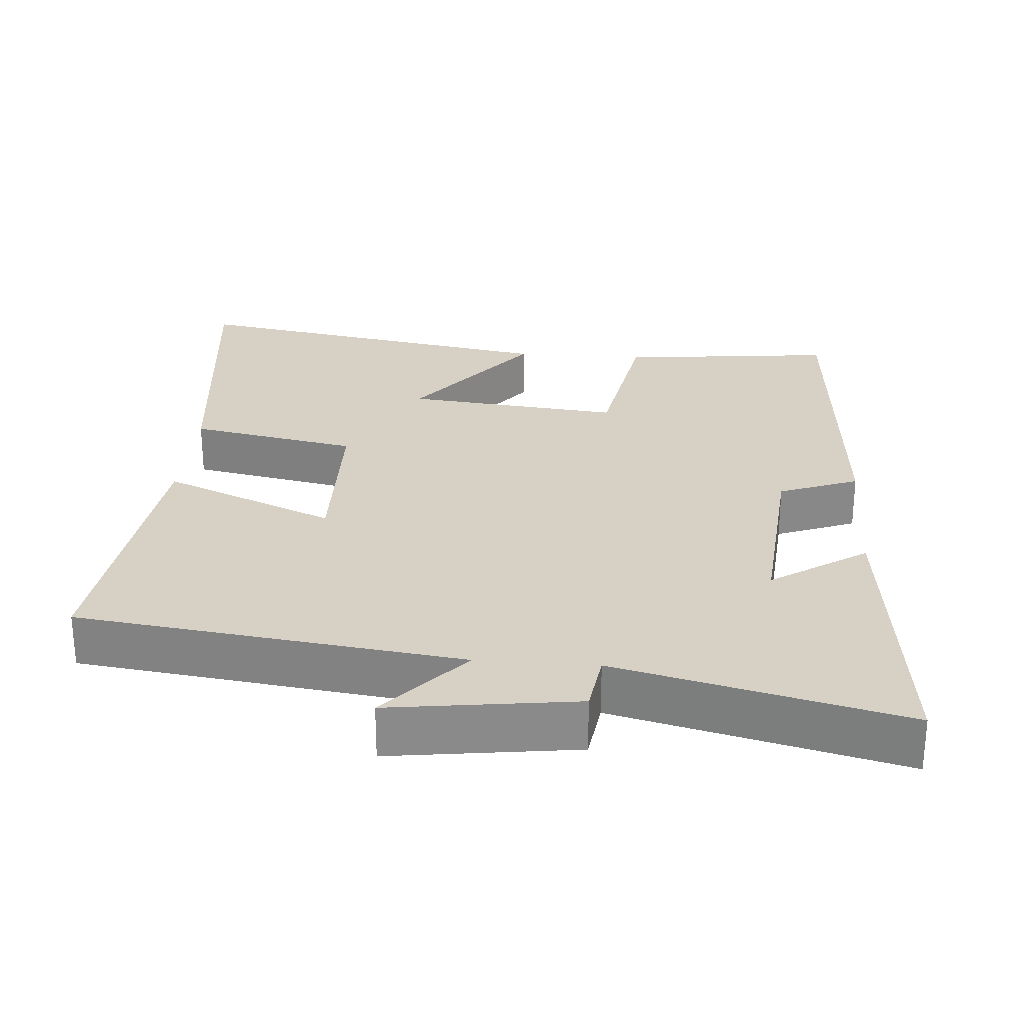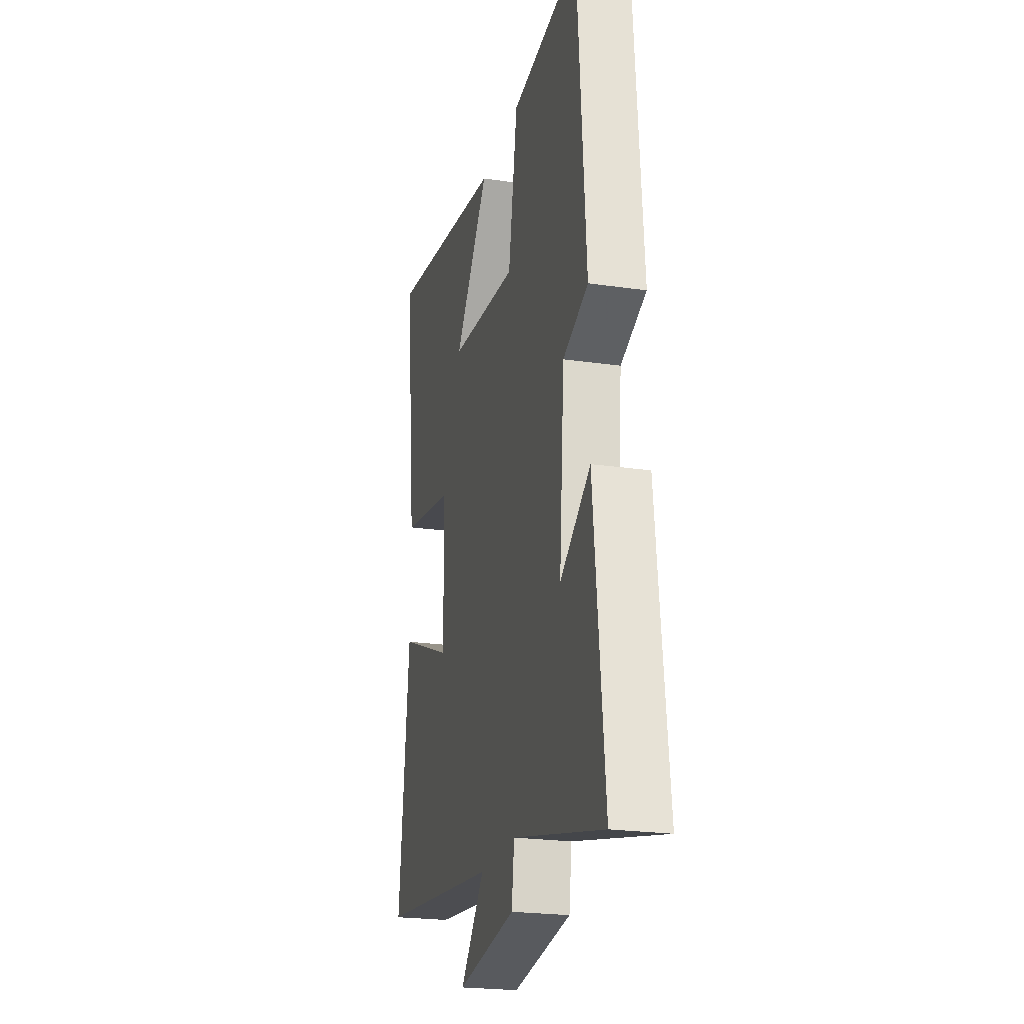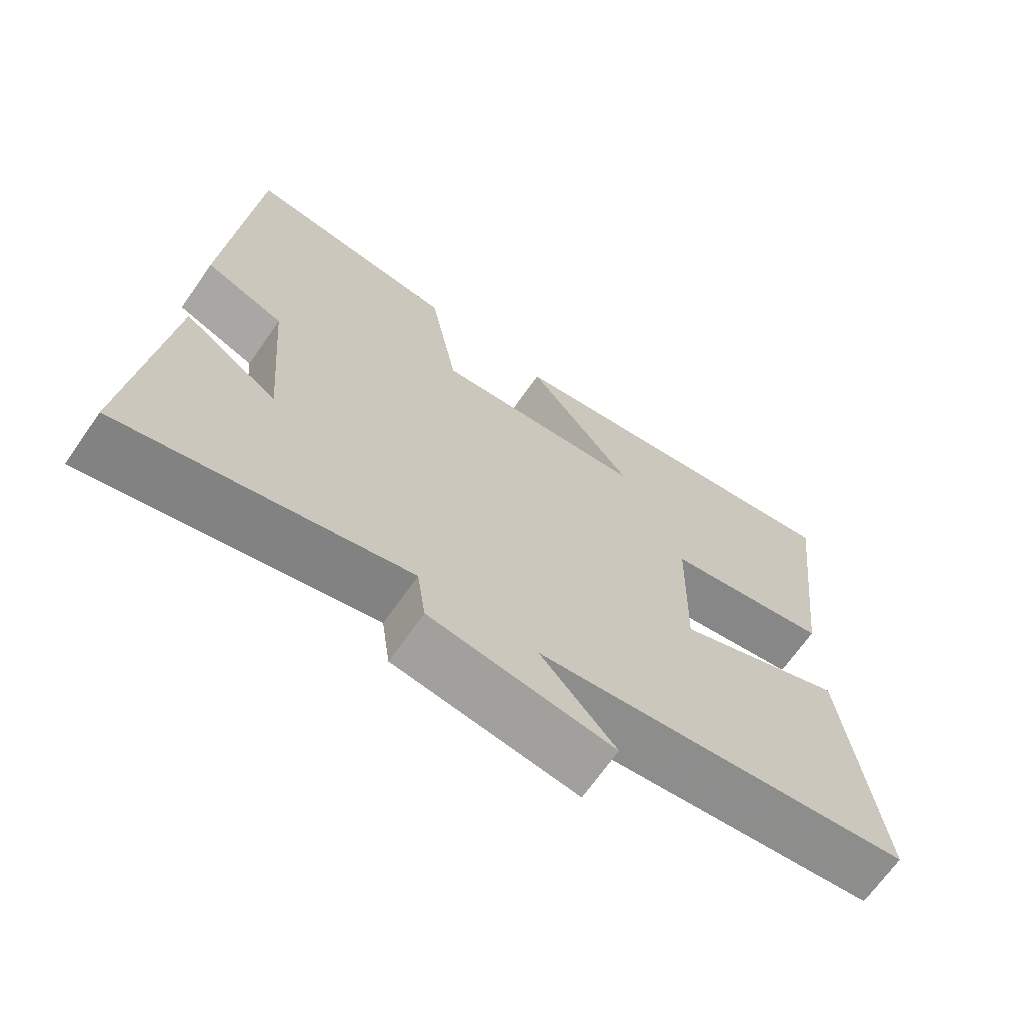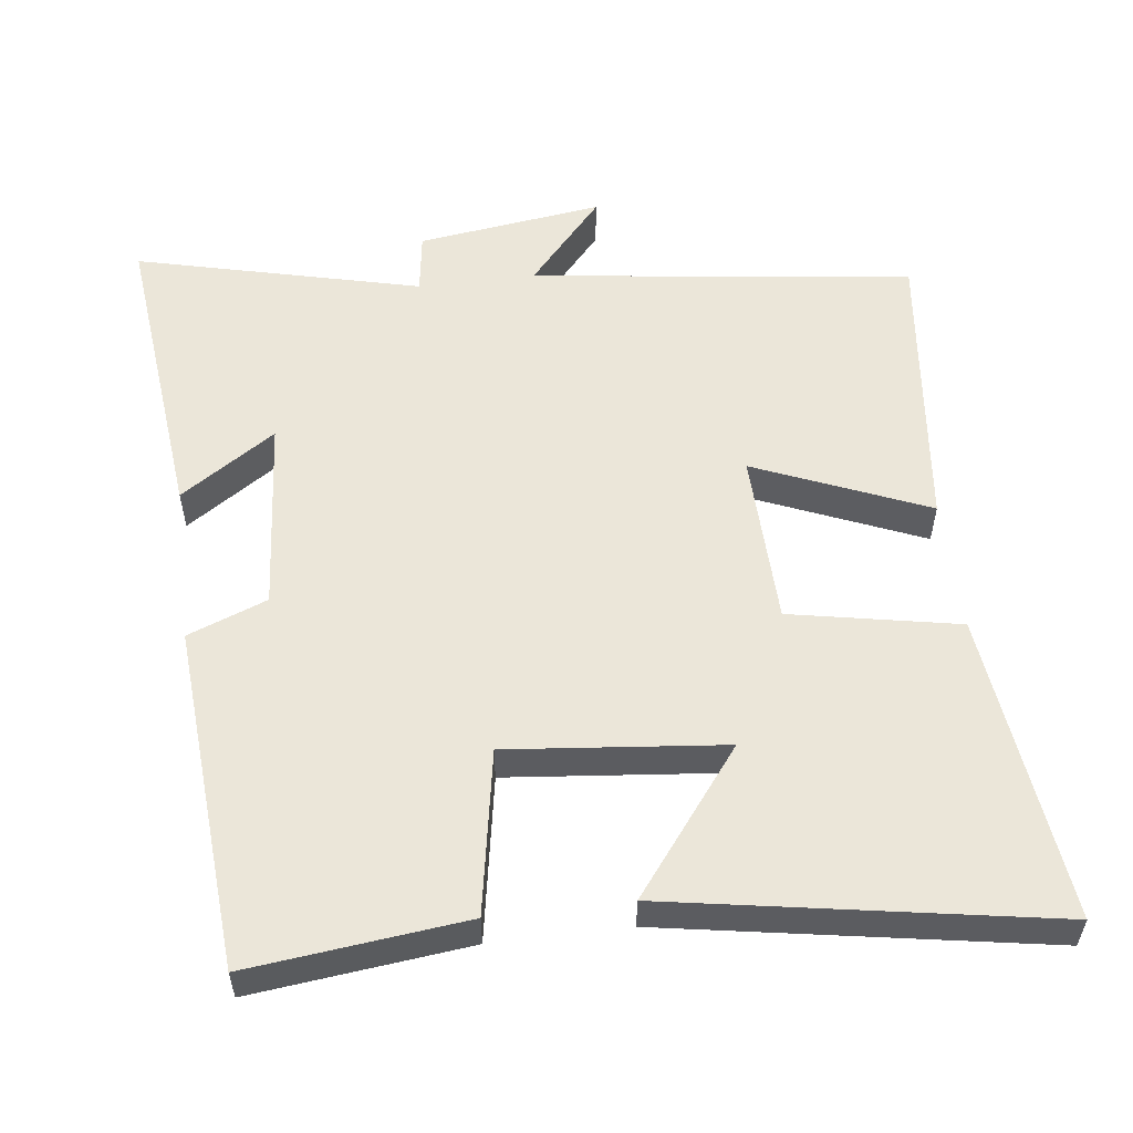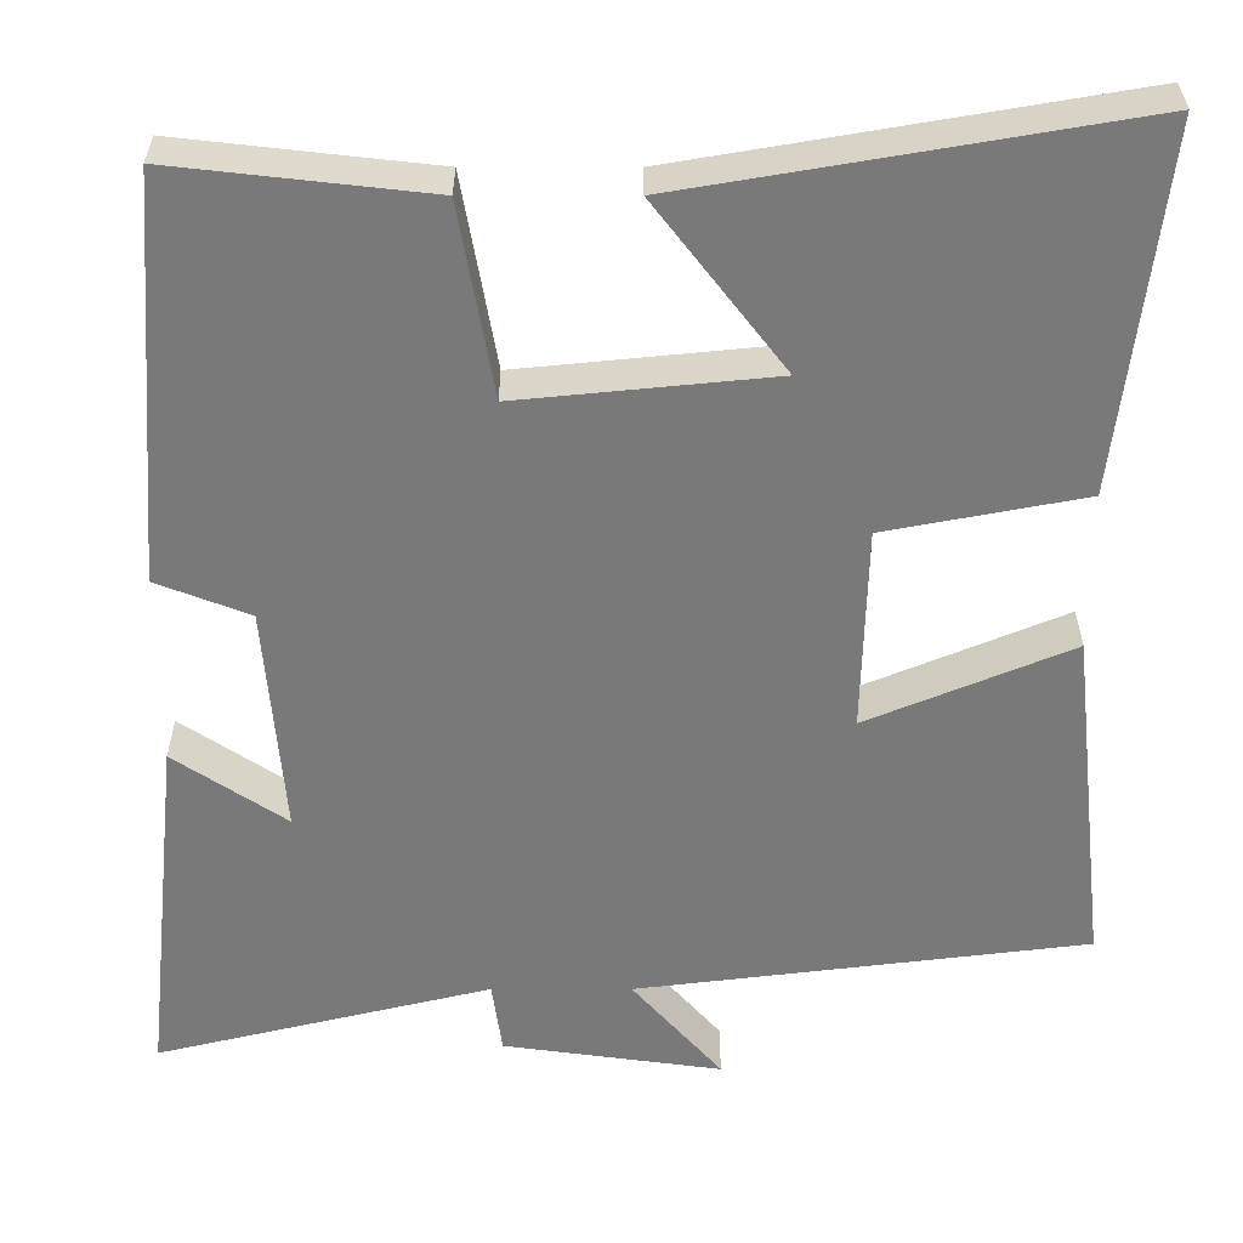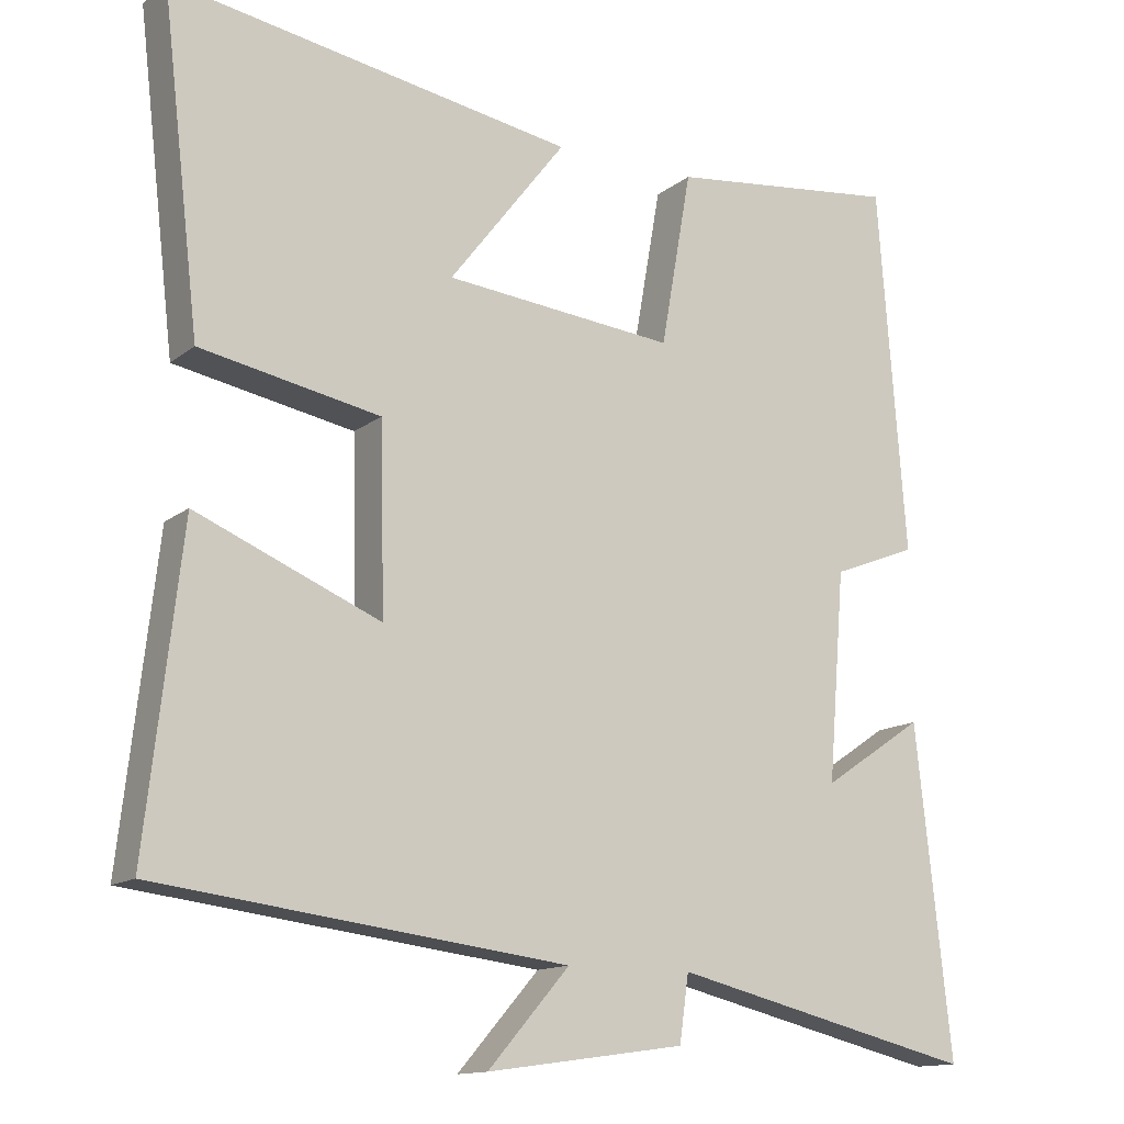
<metadata>
{"format":"obj","ext":"obj","renderer":"f3d","projection":"perspective","resolution":1024,"background":"white","views":[{"elev":26.9,"azim":-175.4,"up":"+Y"},{"elev":-23.1,"azim":-103.9,"up":"+Z"},{"elev":-68.3,"azim":-35.0,"up":"+Z"},{"elev":55.2,"azim":-7.0,"up":"+Y"},{"elev":32.2,"azim":-0.0,"up":"+Z"},{"elev":-13.6,"azim":148.8,"up":"+Z"}]}
</metadata>
<code>
v 0.55 0.07 0.59
v 0.5 0.07 0.161
v 0.266 0.07 0.116
v 0.26 0.07 -0.126
v 0.5 0.07 -0.025
v 0.546 0.07 -0.433
v 0.014 0.07 -0.5
v 0.12 0.07 -0.622
v -0.138 0.07 -0.586
v -0.15 0.07 -0.5
v -0.546 0.07 -0.597
v -0.5 0.07 -0.17
v -0.368 0.07 -0.259
v -0.39 0.07 0.013
v -0.5 0.07 0.056
v -0.464 0.07 0.534
v -0.164 0.07 0.5
v -0.124 0.07 0.272
v 0.176 0.07 0.302
v 0.024 0.07 0.5
v 0.55 0 0.59
v 0.5 0 0.161
v 0.266 0 0.116
v 0.26 0 -0.126
v 0.5 0 -0.025
v 0.546 0 -0.433
v 0.014 0 -0.5
v 0.12 0 -0.622
v -0.138 0 -0.586
v -0.15 0 -0.5
v -0.546 0 -0.597
v -0.5 0 -0.17
v -0.368 0 -0.259
v -0.39 0 0.013
v -0.5 0 0.056
v -0.464 0 0.534
v -0.164 0 0.5
v -0.124 0 0.272
v 0.176 0 0.302
v 0.024 0 0.5
f 19 20 1 2
f 18 19 2 3
f 16 17 18
f 15 16 18
f 14 15 18
f 18 3 4
f 14 18 4
f 13 14 4
f 10 11 12 13
f 10 13 4
f 7 8 9 10
f 6 7 10
f 5 6 10
f 4 5 10
f 22 21 40 39
f 23 22 39 38
f 38 37 36
f 38 36 35
f 38 35 34
f 24 23 38
f 24 38 34
f 24 34 33
f 33 32 31 30
f 24 33 30
f 30 29 28 27
f 30 27 26
f 30 26 25
f 30 25 24
f 1 21 22 2
f 2 22 23 3
f 3 23 24 4
f 4 24 25 5
f 5 25 26 6
f 6 26 27 7
f 7 27 28 8
f 8 28 29 9
f 9 29 30 10
f 10 30 31 11
f 11 31 32 12
f 12 32 33 13
f 13 33 34 14
f 14 34 35 15
f 15 35 36 16
f 16 36 37 17
f 17 37 38 18
f 18 38 39 19
f 19 39 40 20
f 20 40 21 1

</code>
